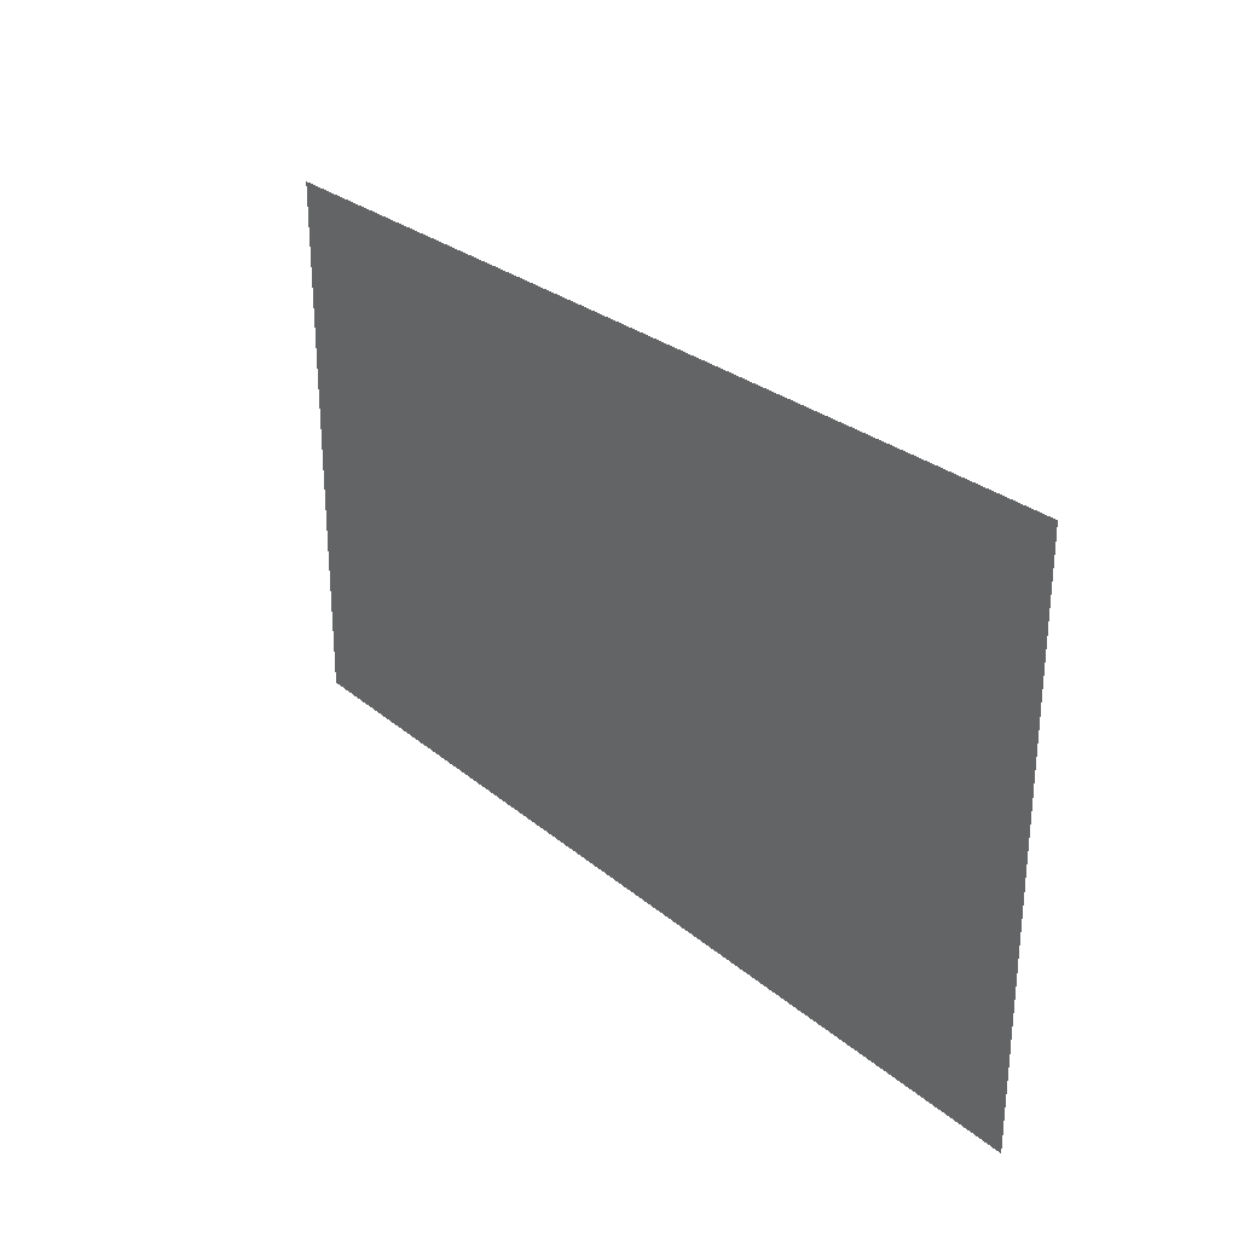
<metadata>
{"format":"obj","ext":"obj","renderer":"f3d","projection":"perspective","resolution":1024,"background":"white","views":[{"elev":27.3,"azim":52.0,"up":"+Y"}]}
</metadata>
<code>
o TitleScreen_UIDE
v 0 0 0
v 0.5853 0 0
v 0.5853 0.3292 0
v 0 0.3292 0
v 1.171 0 0
v 1.171 0.3292 0
v 1.756 0 0
v 1.756 0.3292 0
v 2.341 0 0
v 2.341 0.3292 0
v 2.927 0 0
v 2.927 0.3292 0
v 3.512 0 0
v 3.512 0.3292 0
v 4.097 0 0
v 4.097 0.3292 0
v 4.682 0 0
v 4.682 0.3292 0
v 5.268 0 0
v 5.268 0.3292 0
v 5.853 0 0
v 5.853 0.3292 0
v 6.438 0 0
v 6.438 0.3292 0
v 7.024 0 0
v 7.024 0.3292 0
v 7.609 0 0
v 7.609 0.3292 0
v 8.194 0 0
v 8.194 0.3292 0
v 8.78 0 0
v 8.78 0.3292 0
v 9.365 0 0
v 9.365 0.3292 0
v 9.95 0 0
v 9.95 0.3292 0
v 10.54 0 0
v 10.54 0.3292 0
v 11.12 0 0
v 11.12 0.3292 0
v 11.71 0 0
v 11.71 0.3292 0
v 0.5853 0.6585 0
v 0 0.6585 0
v 1.171 0.6585 0
v 1.756 0.6585 0
v 2.341 0.6585 0
v 2.927 0.6585 0
v 3.512 0.6585 0
v 4.097 0.6585 0
v 4.682 0.6585 0
v 5.268 0.6585 0
v 5.853 0.6585 0
v 6.438 0.6585 0
v 7.024 0.6585 0
v 7.609 0.6585 0
v 8.194 0.6585 0
v 8.78 0.6585 0
v 9.365 0.6585 0
v 9.95 0.6585 0
v 10.54 0.6585 0
v 11.12 0.6585 0
v 11.71 0.6585 0
v 0.5853 0.9877 0
v 0 0.9877 0
v 1.171 0.9877 0
v 1.756 0.9877 0
v 2.341 0.9877 0
v 2.927 0.9877 0
v 3.512 0.9877 0
v 4.097 0.9877 0
v 4.682 0.9877 0
v 5.268 0.9877 0
v 5.853 0.9877 0
v 6.438 0.9877 0
v 7.024 0.9877 0
v 7.609 0.9877 0
v 8.194 0.9877 0
v 8.78 0.9877 0
v 9.365 0.9877 0
v 9.95 0.9877 0
v 10.54 0.9877 0
v 11.12 0.9877 0
v 11.71 0.9877 0
v 0.5853 1.317 0
v 0 1.317 0
v 1.171 1.317 0
v 1.756 1.317 0
v 2.341 1.317 0
v 2.927 1.317 0
v 3.512 1.317 0
v 4.097 1.317 0
v 4.682 1.317 0
v 5.268 1.317 0
v 5.853 1.317 0
v 6.438 1.317 0
v 7.024 1.317 0
v 7.609 1.317 0
v 8.194 1.317 0
v 8.78 1.317 0
v 9.365 1.317 0
v 9.95 1.317 0
v 10.54 1.317 0
v 11.12 1.317 0
v 11.71 1.317 0
v 0.5853 1.646 0
v 0 1.646 0
v 1.171 1.646 0
v 1.756 1.646 0
v 2.341 1.646 0
v 2.927 1.646 0
v 3.512 1.646 0
v 4.097 1.646 0
v 4.682 1.646 0
v 5.268 1.646 0
v 5.853 1.646 0
v 6.438 1.646 0
v 7.024 1.646 0
v 7.609 1.646 0
v 8.194 1.646 0
v 8.78 1.646 0
v 9.365 1.646 0
v 9.95 1.646 0
v 10.54 1.646 0
v 11.12 1.646 0
v 11.71 1.646 0
v 0.5853 1.975 0
v 0 1.975 0
v 1.171 1.975 0
v 1.756 1.975 0
v 2.341 1.975 0
v 2.927 1.975 0
v 3.512 1.975 0
v 4.097 1.975 0
v 4.682 1.975 0
v 5.268 1.975 0
v 5.853 1.975 0
v 6.438 1.975 0
v 7.024 1.975 0
v 7.609 1.975 0
v 8.194 1.975 0
v 8.78 1.975 0
v 9.365 1.975 0
v 9.95 1.975 0
v 10.54 1.975 0
v 11.12 1.975 0
v 11.71 1.975 0
v 0.5853 2.305 0
v 0 2.305 0
v 1.171 2.305 0
v 1.756 2.305 0
v 2.341 2.305 0
v 2.927 2.305 0
v 3.512 2.305 0
v 4.097 2.305 0
v 4.682 2.305 0
v 5.268 2.305 0
v 5.853 2.305 0
v 6.438 2.305 0
v 7.024 2.305 0
v 7.609 2.305 0
v 8.194 2.305 0
v 8.78 2.305 0
v 9.365 2.305 0
v 9.95 2.305 0
v 10.54 2.305 0
v 11.12 2.305 0
v 11.71 2.305 0
v 0.5853 2.634 0
v 0 2.634 0
v 1.171 2.634 0
v 1.756 2.634 0
v 2.341 2.634 0
v 2.927 2.634 0
v 3.512 2.634 0
v 4.097 2.634 0
v 4.682 2.634 0
v 5.268 2.634 0
v 5.853 2.634 0
v 6.438 2.634 0
v 7.024 2.634 0
v 7.609 2.634 0
v 8.194 2.634 0
v 8.78 2.634 0
v 9.365 2.634 0
v 9.95 2.634 0
v 10.54 2.634 0
v 11.12 2.634 0
v 11.71 2.634 0
v 0.5853 2.963 0
v 0 2.963 0
v 1.171 2.963 0
v 1.756 2.963 0
v 2.341 2.963 0
v 2.927 2.963 0
v 3.512 2.963 0
v 4.097 2.963 0
v 4.682 2.963 0
v 5.268 2.963 0
v 5.853 2.963 0
v 6.438 2.963 0
v 7.024 2.963 0
v 7.609 2.963 0
v 8.194 2.963 0
v 8.78 2.963 0
v 9.365 2.963 0
v 9.95 2.963 0
v 10.54 2.963 0
v 11.12 2.963 0
v 11.71 2.963 0
v 0.5853 3.292 1e-06
v 0 3.292 1e-06
v 1.171 3.292 1e-06
v 1.756 3.292 1e-06
v 2.341 3.292 1e-06
v 2.927 3.292 1e-06
v 3.512 3.292 1e-06
v 4.097 3.292 1e-06
v 4.682 3.292 1e-06
v 5.268 3.292 1e-06
v 5.853 3.292 1e-06
v 6.438 3.292 1e-06
v 7.024 3.292 1e-06
v 7.609 3.292 1e-06
v 8.194 3.292 1e-06
v 8.78 3.292 1e-06
v 9.365 3.292 1e-06
v 9.95 3.292 1e-06
v 10.54 3.292 1e-06
v 11.12 3.292 1e-06
v 11.71 3.292 1e-06
v 0.5853 3.622 1e-06
v 0 3.622 1e-06
v 1.171 3.622 1e-06
v 1.756 3.622 1e-06
v 2.341 3.622 1e-06
v 2.927 3.622 1e-06
v 3.512 3.622 1e-06
v 4.097 3.622 1e-06
v 4.682 3.622 1e-06
v 5.268 3.622 1e-06
v 5.853 3.622 1e-06
v 6.438 3.622 1e-06
v 7.024 3.622 1e-06
v 7.609 3.622 1e-06
v 8.194 3.622 1e-06
v 8.78 3.622 1e-06
v 9.365 3.622 1e-06
v 9.95 3.622 1e-06
v 10.54 3.622 1e-06
v 11.12 3.622 1e-06
v 11.71 3.622 1e-06
v 0.5853 3.951 1e-06
v 0 3.951 1e-06
v 1.171 3.951 1e-06
v 1.756 3.951 1e-06
v 2.341 3.951 1e-06
v 2.927 3.951 1e-06
v 3.512 3.951 1e-06
v 4.097 3.951 1e-06
v 4.682 3.951 1e-06
v 5.268 3.951 1e-06
v 5.853 3.951 1e-06
v 6.438 3.951 1e-06
v 7.024 3.951 1e-06
v 7.609 3.951 1e-06
v 8.194 3.951 1e-06
v 8.78 3.951 1e-06
v 9.365 3.951 1e-06
v 9.95 3.951 1e-06
v 10.54 3.951 1e-06
v 11.12 3.951 1e-06
v 11.71 3.951 1e-06
v 0.5853 4.28 1e-06
v 0 4.28 1e-06
v 1.171 4.28 1e-06
v 1.756 4.28 1e-06
v 2.341 4.28 1e-06
v 2.927 4.28 1e-06
v 3.512 4.28 1e-06
v 4.097 4.28 1e-06
v 4.682 4.28 1e-06
v 5.268 4.28 1e-06
v 5.853 4.28 1e-06
v 6.438 4.28 1e-06
v 7.024 4.28 1e-06
v 7.609 4.28 1e-06
v 8.194 4.28 1e-06
v 8.78 4.28 1e-06
v 9.365 4.28 1e-06
v 9.95 4.28 1e-06
v 10.54 4.28 1e-06
v 11.12 4.28 1e-06
v 11.71 4.28 1e-06
v 0.5853 4.609 1e-06
v 0 4.609 1e-06
v 1.171 4.609 1e-06
v 1.756 4.609 1e-06
v 2.341 4.609 1e-06
v 2.927 4.609 1e-06
v 3.512 4.609 1e-06
v 4.097 4.609 1e-06
v 4.682 4.609 1e-06
v 5.268 4.609 1e-06
v 5.853 4.609 1e-06
v 6.438 4.609 1e-06
v 7.024 4.609 1e-06
v 7.609 4.609 1e-06
v 8.194 4.609 1e-06
v 8.78 4.609 1e-06
v 9.365 4.609 1e-06
v 9.95 4.609 1e-06
v 10.54 4.609 1e-06
v 11.12 4.609 1e-06
v 11.71 4.609 1e-06
v 0.5853 4.939 1e-06
v 0 4.939 1e-06
v 1.171 4.939 1e-06
v 1.756 4.939 1e-06
v 2.341 4.939 1e-06
v 2.927 4.939 1e-06
v 3.512 4.939 1e-06
v 4.097 4.939 1e-06
v 4.682 4.939 1e-06
v 5.268 4.939 1e-06
v 5.853 4.939 1e-06
v 6.438 4.939 1e-06
v 7.024 4.939 1e-06
v 7.609 4.939 1e-06
v 8.194 4.939 1e-06
v 8.78 4.939 1e-06
v 9.365 4.939 1e-06
v 9.95 4.939 1e-06
v 10.54 4.939 1e-06
v 11.12 4.939 1e-06
v 11.71 4.939 1e-06
v 0.5853 5.268 1e-06
v 0 5.268 1e-06
v 1.171 5.268 1e-06
v 1.756 5.268 1e-06
v 2.341 5.268 1e-06
v 2.927 5.268 1e-06
v 3.512 5.268 1e-06
v 4.097 5.268 1e-06
v 4.682 5.268 1e-06
v 5.268 5.268 1e-06
v 5.853 5.268 1e-06
v 6.438 5.268 1e-06
v 7.024 5.268 1e-06
v 7.609 5.268 1e-06
v 8.194 5.268 1e-06
v 8.78 5.268 1e-06
v 9.365 5.268 1e-06
v 9.95 5.268 1e-06
v 10.54 5.268 1e-06
v 11.12 5.268 1e-06
v 11.71 5.268 1e-06
v 0.5853 5.597 1e-06
v 0 5.597 1e-06
v 1.171 5.597 1e-06
v 1.756 5.597 1e-06
v 2.341 5.597 1e-06
v 2.927 5.597 1e-06
v 3.512 5.597 1e-06
v 4.097 5.597 1e-06
v 4.682 5.597 1e-06
v 5.268 5.597 1e-06
v 5.853 5.597 1e-06
v 6.438 5.597 1e-06
v 7.024 5.597 1e-06
v 7.609 5.597 1e-06
v 8.194 5.597 1e-06
v 8.78 5.597 1e-06
v 9.365 5.597 1e-06
v 9.95 5.597 1e-06
v 10.54 5.597 1e-06
v 11.12 5.597 1e-06
v 11.71 5.597 1e-06
v 0.5853 5.926 1e-06
v 0 5.926 1e-06
v 1.171 5.926 1e-06
v 1.756 5.926 1e-06
v 2.341 5.926 1e-06
v 2.927 5.926 1e-06
v 3.512 5.926 1e-06
v 4.097 5.926 1e-06
v 4.682 5.926 1e-06
v 5.268 5.926 1e-06
v 5.853 5.926 1e-06
v 6.438 5.926 1e-06
v 7.024 5.926 1e-06
v 7.609 5.926 1e-06
v 8.194 5.926 1e-06
v 8.78 5.926 1e-06
v 9.365 5.926 1e-06
v 9.95 5.926 1e-06
v 10.54 5.926 1e-06
v 11.12 5.926 1e-06
v 11.71 5.926 1e-06
v 0.5853 6.255 1e-06
v 0 6.255 1e-06
v 1.171 6.255 1e-06
v 1.756 6.255 1e-06
v 2.341 6.255 1e-06
v 2.927 6.255 1e-06
v 3.512 6.255 1e-06
v 4.097 6.255 1e-06
v 4.682 6.255 1e-06
v 5.268 6.255 1e-06
v 5.853 6.255 1e-06
v 6.438 6.255 1e-06
v 7.024 6.255 1e-06
v 7.609 6.255 1e-06
v 8.194 6.255 1e-06
v 8.78 6.255 1e-06
v 9.365 6.255 1e-06
v 9.95 6.255 1e-06
v 10.54 6.255 1e-06
v 11.12 6.255 1e-06
v 11.71 6.255 1e-06
v 0.5853 6.585 1e-06
v 0 6.585 1e-06
v 1.171 6.585 1e-06
v 1.756 6.585 1e-06
v 2.341 6.585 1e-06
v 2.927 6.585 1e-06
v 3.512 6.585 1e-06
v 4.097 6.585 1e-06
v 4.682 6.585 1e-06
v 5.268 6.585 1e-06
v 5.853 6.585 1e-06
v 6.438 6.585 1e-06
v 7.024 6.585 1e-06
v 7.609 6.585 1e-06
v 8.194 6.585 1e-06
v 8.78 6.585 1e-06
v 9.365 6.585 1e-06
v 9.95 6.585 1e-06
v 10.54 6.585 1e-06
v 11.12 6.585 1e-06
v 11.71 6.585 1e-06
f 1 2 3
f 1 3 4
f 2 5 6
f 2 6 3
f 5 7 8
f 5 8 6
f 7 9 10
f 7 10 8
f 9 11 12
f 9 12 10
f 11 13 14
f 11 14 12
f 13 15 16
f 13 16 14
f 15 17 18
f 15 18 16
f 17 19 20
f 17 20 18
f 19 21 22
f 19 22 20
f 21 23 24
f 21 24 22
f 23 25 26
f 23 26 24
f 25 27 28
f 25 28 26
f 27 29 30
f 27 30 28
f 29 31 32
f 29 32 30
f 31 33 34
f 31 34 32
f 33 35 36
f 33 36 34
f 35 37 38
f 35 38 36
f 37 39 40
f 37 40 38
f 39 41 42
f 39 42 40
f 4 3 43
f 4 43 44
f 3 6 45
f 3 45 43
f 6 8 46
f 6 46 45
f 8 10 47
f 8 47 46
f 10 12 48
f 10 48 47
f 12 14 49
f 12 49 48
f 14 16 50
f 14 50 49
f 16 18 51
f 16 51 50
f 18 20 52
f 18 52 51
f 20 22 53
f 20 53 52
f 22 24 54
f 22 54 53
f 24 26 55
f 24 55 54
f 26 28 56
f 26 56 55
f 28 30 57
f 28 57 56
f 30 32 58
f 30 58 57
f 32 34 59
f 32 59 58
f 34 36 60
f 34 60 59
f 36 38 61
f 36 61 60
f 38 40 62
f 38 62 61
f 40 42 63
f 40 63 62
f 44 43 64
f 44 64 65
f 43 45 66
f 43 66 64
f 45 46 67
f 45 67 66
f 46 47 68
f 46 68 67
f 47 48 69
f 47 69 68
f 48 49 70
f 48 70 69
f 49 50 71
f 49 71 70
f 50 51 72
f 50 72 71
f 51 52 73
f 51 73 72
f 52 53 74
f 52 74 73
f 53 54 75
f 53 75 74
f 54 55 76
f 54 76 75
f 55 56 77
f 55 77 76
f 56 57 78
f 56 78 77
f 57 58 79
f 57 79 78
f 58 59 80
f 58 80 79
f 59 60 81
f 59 81 80
f 60 61 82
f 60 82 81
f 61 62 83
f 61 83 82
f 62 63 84
f 62 84 83
f 65 64 85
f 65 85 86
f 64 66 87
f 64 87 85
f 66 67 88
f 66 88 87
f 67 68 89
f 67 89 88
f 68 69 90
f 68 90 89
f 69 70 91
f 69 91 90
f 70 71 92
f 70 92 91
f 71 72 93
f 71 93 92
f 72 73 94
f 72 94 93
f 73 74 95
f 73 95 94
f 74 75 96
f 74 96 95
f 75 76 97
f 75 97 96
f 76 77 98
f 76 98 97
f 77 78 99
f 77 99 98
f 78 79 100
f 78 100 99
f 79 80 101
f 79 101 100
f 80 81 102
f 80 102 101
f 81 82 103
f 81 103 102
f 82 83 104
f 82 104 103
f 83 84 105
f 83 105 104
f 86 85 106
f 86 106 107
f 85 87 108
f 85 108 106
f 87 88 109
f 87 109 108
f 88 89 110
f 88 110 109
f 89 90 111
f 89 111 110
f 90 91 112
f 90 112 111
f 91 92 113
f 91 113 112
f 92 93 114
f 92 114 113
f 93 94 115
f 93 115 114
f 94 95 116
f 94 116 115
f 95 96 117
f 95 117 116
f 96 97 118
f 96 118 117
f 97 98 119
f 97 119 118
f 98 99 120
f 98 120 119
f 99 100 121
f 99 121 120
f 100 101 122
f 100 122 121
f 101 102 123
f 101 123 122
f 102 103 124
f 102 124 123
f 103 104 125
f 103 125 124
f 104 105 126
f 104 126 125
f 107 106 127
f 107 127 128
f 106 108 129
f 106 129 127
f 108 109 130
f 108 130 129
f 109 110 131
f 109 131 130
f 110 111 132
f 110 132 131
f 111 112 133
f 111 133 132
f 112 113 134
f 112 134 133
f 113 114 135
f 113 135 134
f 114 115 136
f 114 136 135
f 115 116 137
f 115 137 136
f 116 117 138
f 116 138 137
f 117 118 139
f 117 139 138
f 118 119 140
f 118 140 139
f 119 120 141
f 119 141 140
f 120 121 142
f 120 142 141
f 121 122 143
f 121 143 142
f 122 123 144
f 122 144 143
f 123 124 145
f 123 145 144
f 124 125 146
f 124 146 145
f 125 126 147
f 125 147 146
f 128 127 148
f 128 148 149
f 127 129 150
f 127 150 148
f 129 130 151
f 129 151 150
f 130 131 152
f 130 152 151
f 131 132 153
f 131 153 152
f 132 133 154
f 132 154 153
f 133 134 155
f 133 155 154
f 134 135 156
f 134 156 155
f 135 136 157
f 135 157 156
f 136 137 158
f 136 158 157
f 137 138 159
f 137 159 158
f 138 139 160
f 138 160 159
f 139 140 161
f 139 161 160
f 140 141 162
f 140 162 161
f 141 142 163
f 141 163 162
f 142 143 164
f 142 164 163
f 143 144 165
f 143 165 164
f 144 145 166
f 144 166 165
f 145 146 167
f 145 167 166
f 146 147 168
f 146 168 167
f 149 148 169
f 149 169 170
f 148 150 171
f 148 171 169
f 150 151 172
f 150 172 171
f 151 152 173
f 151 173 172
f 152 153 174
f 152 174 173
f 153 154 175
f 153 175 174
f 154 155 176
f 154 176 175
f 155 156 177
f 155 177 176
f 156 157 178
f 156 178 177
f 157 158 179
f 157 179 178
f 158 159 180
f 158 180 179
f 159 160 181
f 159 181 180
f 160 161 182
f 160 182 181
f 161 162 183
f 161 183 182
f 162 163 184
f 162 184 183
f 163 164 185
f 163 185 184
f 164 165 186
f 164 186 185
f 165 166 187
f 165 187 186
f 166 167 188
f 166 188 187
f 167 168 189
f 167 189 188
f 170 169 190
f 170 190 191
f 169 171 192
f 169 192 190
f 171 172 193
f 171 193 192
f 172 173 194
f 172 194 193
f 173 174 195
f 173 195 194
f 174 175 196
f 174 196 195
f 175 176 197
f 175 197 196
f 176 177 198
f 176 198 197
f 177 178 199
f 177 199 198
f 178 179 200
f 178 200 199
f 179 180 201
f 179 201 200
f 180 181 202
f 180 202 201
f 181 182 203
f 181 203 202
f 182 183 204
f 182 204 203
f 183 184 205
f 183 205 204
f 184 185 206
f 184 206 205
f 185 186 207
f 185 207 206
f 186 187 208
f 186 208 207
f 187 188 209
f 187 209 208
f 188 189 210
f 188 210 209
f 191 190 211
f 191 211 212
f 190 192 213
f 190 213 211
f 192 193 214
f 192 214 213
f 193 194 215
f 193 215 214
f 194 195 216
f 194 216 215
f 195 196 217
f 195 217 216
f 196 197 218
f 196 218 217
f 197 198 219
f 197 219 218
f 198 199 220
f 198 220 219
f 199 200 221
f 199 221 220
f 200 201 222
f 200 222 221
f 201 202 223
f 201 223 222
f 202 203 224
f 202 224 223
f 203 204 225
f 203 225 224
f 204 205 226
f 204 226 225
f 205 206 227
f 205 227 226
f 206 207 228
f 206 228 227
f 207 208 229
f 207 229 228
f 208 209 230
f 208 230 229
f 209 210 231
f 209 231 230
f 212 211 232
f 212 232 233
f 211 213 234
f 211 234 232
f 213 214 235
f 213 235 234
f 214 215 236
f 214 236 235
f 215 216 237
f 215 237 236
f 216 217 238
f 216 238 237
f 217 218 239
f 217 239 238
f 218 219 240
f 218 240 239
f 219 220 241
f 219 241 240
f 220 221 242
f 220 242 241
f 221 222 243
f 221 243 242
f 222 223 244
f 222 244 243
f 223 224 245
f 223 245 244
f 224 225 246
f 224 246 245
f 225 226 247
f 225 247 246
f 226 227 248
f 226 248 247
f 227 228 249
f 227 249 248
f 228 229 250
f 228 250 249
f 229 230 251
f 229 251 250
f 230 231 252
f 230 252 251
f 233 232 253
f 233 253 254
f 232 234 255
f 232 255 253
f 234 235 256
f 234 256 255
f 235 236 257
f 235 257 256
f 236 237 258
f 236 258 257
f 237 238 259
f 237 259 258
f 238 239 260
f 238 260 259
f 239 240 261
f 239 261 260
f 240 241 262
f 240 262 261
f 241 242 263
f 241 263 262
f 242 243 264
f 242 264 263
f 243 244 265
f 243 265 264
f 244 245 266
f 244 266 265
f 245 246 267
f 245 267 266
f 246 247 268
f 246 268 267
f 247 248 269
f 247 269 268
f 248 249 270
f 248 270 269
f 249 250 271
f 249 271 270
f 250 251 272
f 250 272 271
f 251 252 273
f 251 273 272
f 254 253 274
f 254 274 275
f 253 255 276
f 253 276 274
f 255 256 277
f 255 277 276
f 256 257 278
f 256 278 277
f 257 258 279
f 257 279 278
f 258 259 280
f 258 280 279
f 259 260 281
f 259 281 280
f 260 261 282
f 260 282 281
f 261 262 283
f 261 283 282
f 262 263 284
f 262 284 283
f 263 264 285
f 263 285 284
f 264 265 286
f 264 286 285
f 265 266 287
f 265 287 286
f 266 267 288
f 266 288 287
f 267 268 289
f 267 289 288
f 268 269 290
f 268 290 289
f 269 270 291
f 269 291 290
f 270 271 292
f 270 292 291
f 271 272 293
f 271 293 292
f 272 273 294
f 272 294 293
f 275 274 295
f 275 295 296
f 274 276 297
f 274 297 295
f 276 277 298
f 276 298 297
f 277 278 299
f 277 299 298
f 278 279 300
f 278 300 299
f 279 280 301
f 279 301 300
f 280 281 302
f 280 302 301
f 281 282 303
f 281 303 302
f 282 283 304
f 282 304 303
f 283 284 305
f 283 305 304
f 284 285 306
f 284 306 305
f 285 286 307
f 285 307 306
f 286 287 308
f 286 308 307
f 287 288 309
f 287 309 308
f 288 289 310
f 288 310 309
f 289 290 311
f 289 311 310
f 290 291 312
f 290 312 311
f 291 292 313
f 291 313 312
f 292 293 314
f 292 314 313
f 293 294 315
f 293 315 314
f 296 295 316
f 296 316 317
f 295 297 318
f 295 318 316
f 297 298 319
f 297 319 318
f 298 299 320
f 298 320 319
f 299 300 321
f 299 321 320
f 300 301 322
f 300 322 321
f 301 302 323
f 301 323 322
f 302 303 324
f 302 324 323
f 303 304 325
f 303 325 324
f 304 305 326
f 304 326 325
f 305 306 327
f 305 327 326
f 306 307 328
f 306 328 327
f 307 308 329
f 307 329 328
f 308 309 330
f 308 330 329
f 309 310 331
f 309 331 330
f 310 311 332
f 310 332 331
f 311 312 333
f 311 333 332
f 312 313 334
f 312 334 333
f 313 314 335
f 313 335 334
f 314 315 336
f 314 336 335
f 317 316 337
f 317 337 338
f 316 318 339
f 316 339 337
f 318 319 340
f 318 340 339
f 319 320 341
f 319 341 340
f 320 321 342
f 320 342 341
f 321 322 343
f 321 343 342
f 322 323 344
f 322 344 343
f 323 324 345
f 323 345 344
f 324 325 346
f 324 346 345
f 325 326 347
f 325 347 346
f 326 327 348
f 326 348 347
f 327 328 349
f 327 349 348
f 328 329 350
f 328 350 349
f 329 330 351
f 329 351 350
f 330 331 352
f 330 352 351
f 331 332 353
f 331 353 352
f 332 333 354
f 332 354 353
f 333 334 355
f 333 355 354
f 334 335 356
f 334 356 355
f 335 336 357
f 335 357 356
f 338 337 358
f 338 358 359
f 337 339 360
f 337 360 358
f 339 340 361
f 339 361 360
f 340 341 362
f 340 362 361
f 341 342 363
f 341 363 362
f 342 343 364
f 342 364 363
f 343 344 365
f 343 365 364
f 344 345 366
f 344 366 365
f 345 346 367
f 345 367 366
f 346 347 368
f 346 368 367
f 347 348 369
f 347 369 368
f 348 349 370
f 348 370 369
f 349 350 371
f 349 371 370
f 350 351 372
f 350 372 371
f 351 352 373
f 351 373 372
f 352 353 374
f 352 374 373
f 353 354 375
f 353 375 374
f 354 355 376
f 354 376 375
f 355 356 377
f 355 377 376
f 356 357 378
f 356 378 377
f 359 358 379
f 359 379 380
f 358 360 381
f 358 381 379
f 360 361 382
f 360 382 381
f 361 362 383
f 361 383 382
f 362 363 384
f 362 384 383
f 363 364 385
f 363 385 384
f 364 365 386
f 364 386 385
f 365 366 387
f 365 387 386
f 366 367 388
f 366 388 387
f 367 368 389
f 367 389 388
f 368 369 390
f 368 390 389
f 369 370 391
f 369 391 390
f 370 371 392
f 370 392 391
f 371 372 393
f 371 393 392
f 372 373 394
f 372 394 393
f 373 374 395
f 373 395 394
f 374 375 396
f 374 396 395
f 375 376 397
f 375 397 396
f 376 377 398
f 376 398 397
f 377 378 399
f 377 399 398
f 380 379 400
f 380 400 401
f 379 381 402
f 379 402 400
f 381 382 403
f 381 403 402
f 382 383 404
f 382 404 403
f 383 384 405
f 383 405 404
f 384 385 406
f 384 406 405
f 385 386 407
f 385 407 406
f 386 387 408
f 386 408 407
f 387 388 409
f 387 409 408
f 388 389 410
f 388 410 409
f 389 390 411
f 389 411 410
f 390 391 412
f 390 412 411
f 391 392 413
f 391 413 412
f 392 393 414
f 392 414 413
f 393 394 415
f 393 415 414
f 394 395 416
f 394 416 415
f 395 396 417
f 395 417 416
f 396 397 418
f 396 418 417
f 397 398 419
f 397 419 418
f 398 399 420
f 398 420 419
f 401 400 421
f 401 421 422
f 400 402 423
f 400 423 421
f 402 403 424
f 402 424 423
f 403 404 425
f 403 425 424
f 404 405 426
f 404 426 425
f 405 406 427
f 405 427 426
f 406 407 428
f 406 428 427
f 407 408 429
f 407 429 428
f 408 409 430
f 408 430 429
f 409 410 431
f 409 431 430
f 410 411 432
f 410 432 431
f 411 412 433
f 411 433 432
f 412 413 434
f 412 434 433
f 413 414 435
f 413 435 434
f 414 415 436
f 414 436 435
f 415 416 437
f 415 437 436
f 416 417 438
f 416 438 437
f 417 418 439
f 417 439 438
f 418 419 440
f 418 440 439
f 419 420 441
f 419 441 440

</code>
